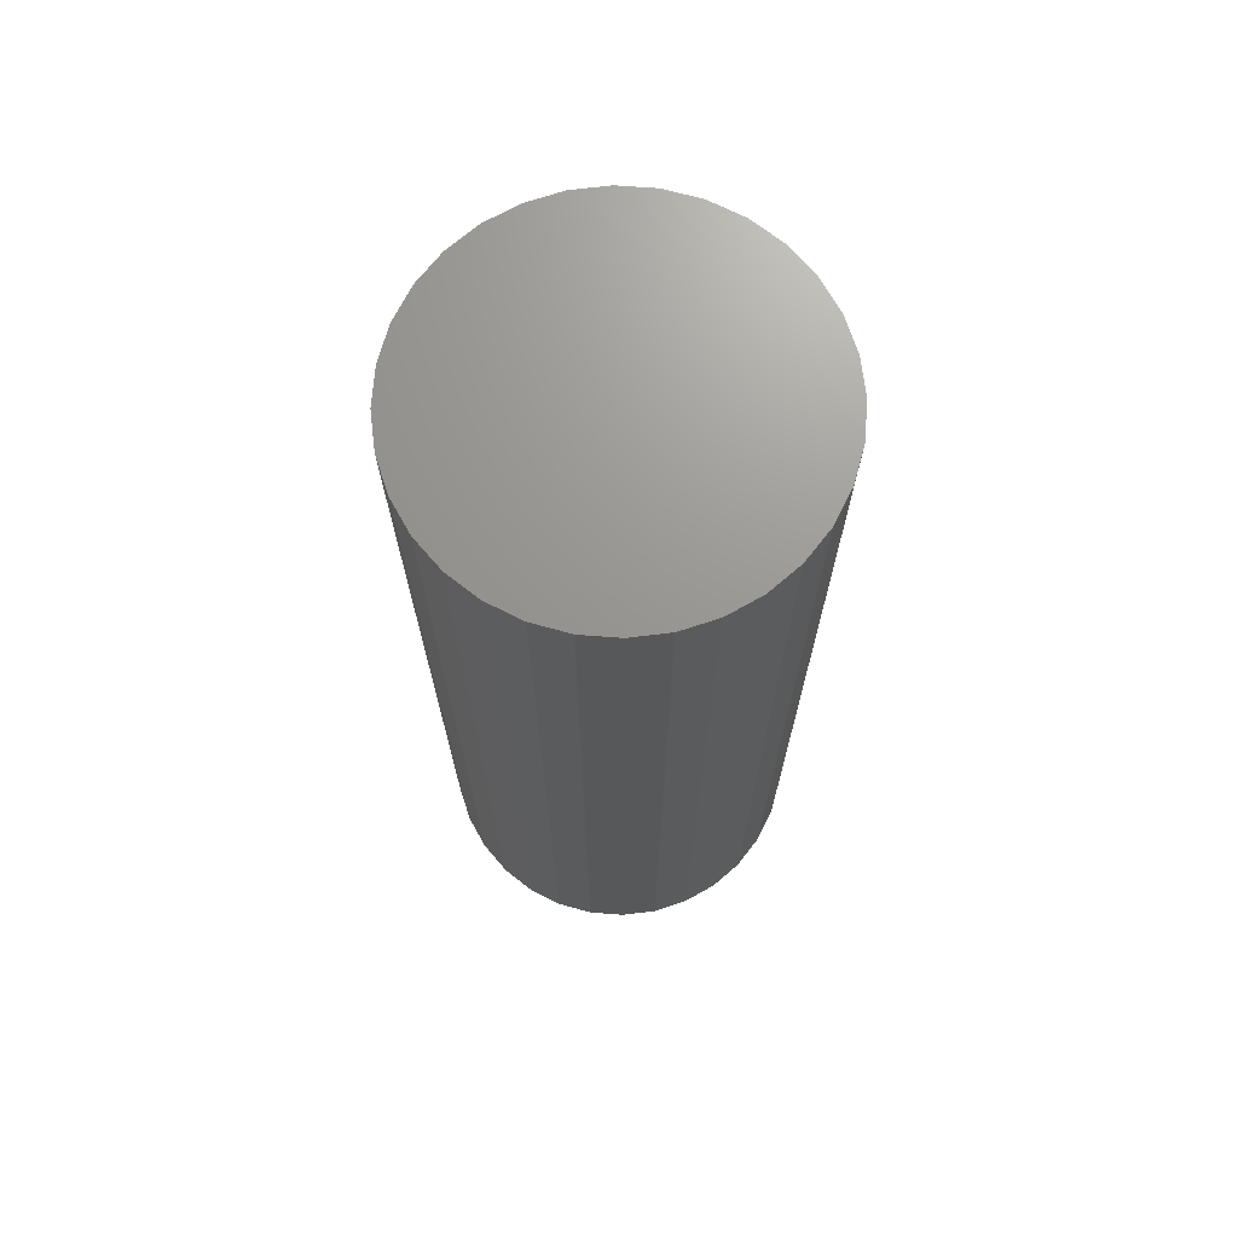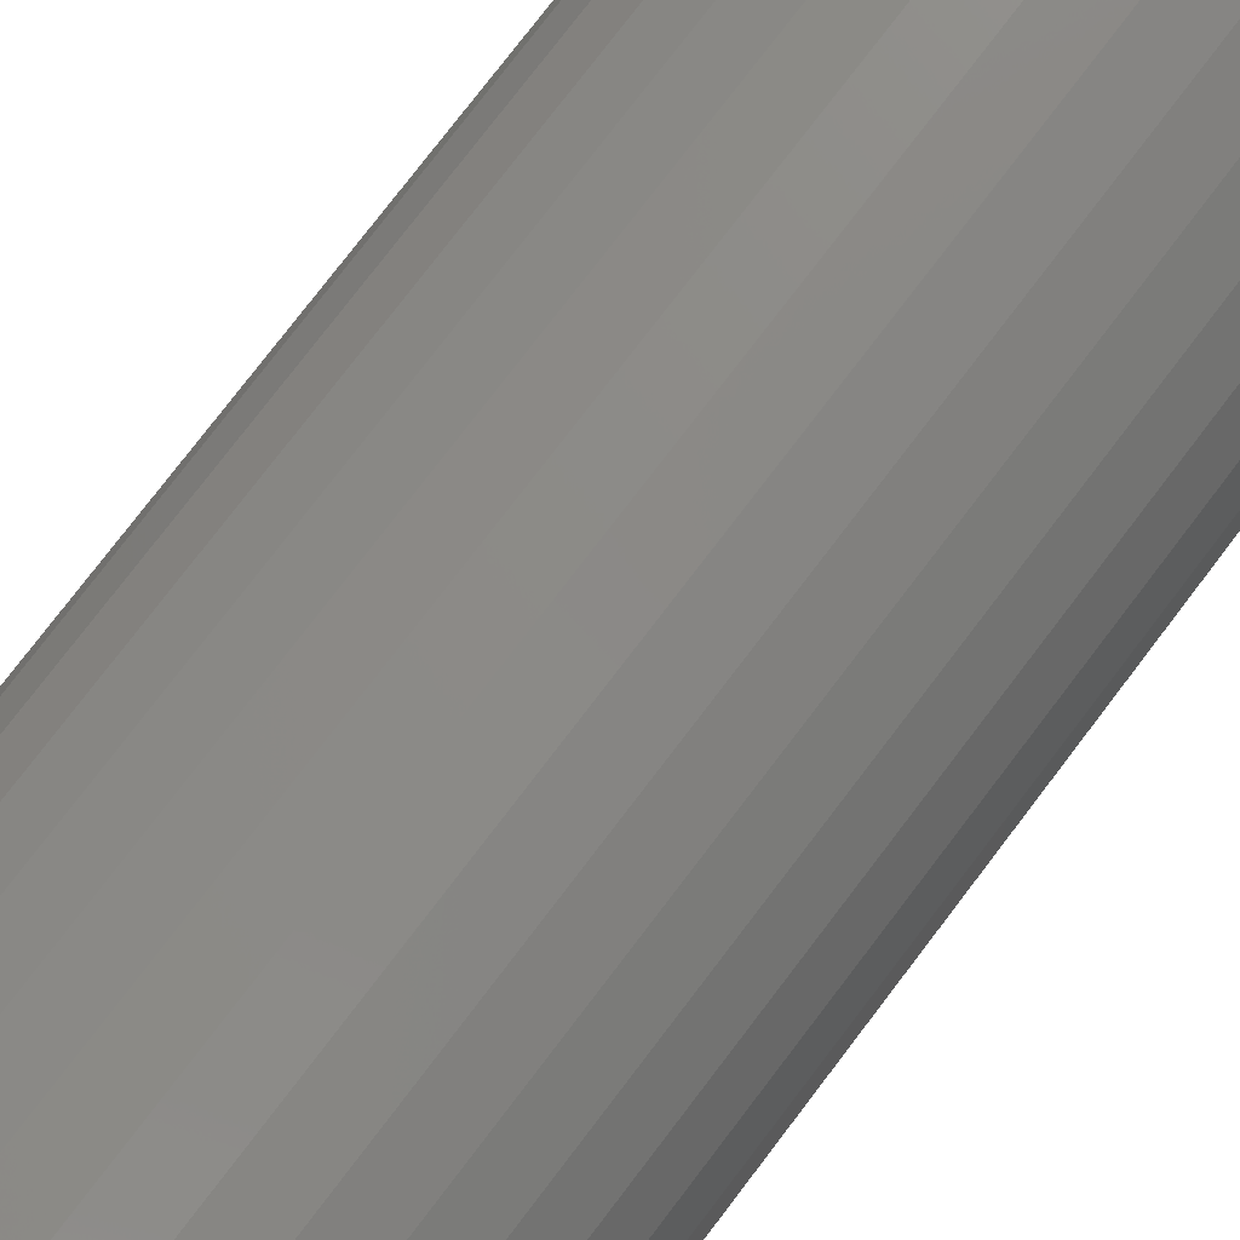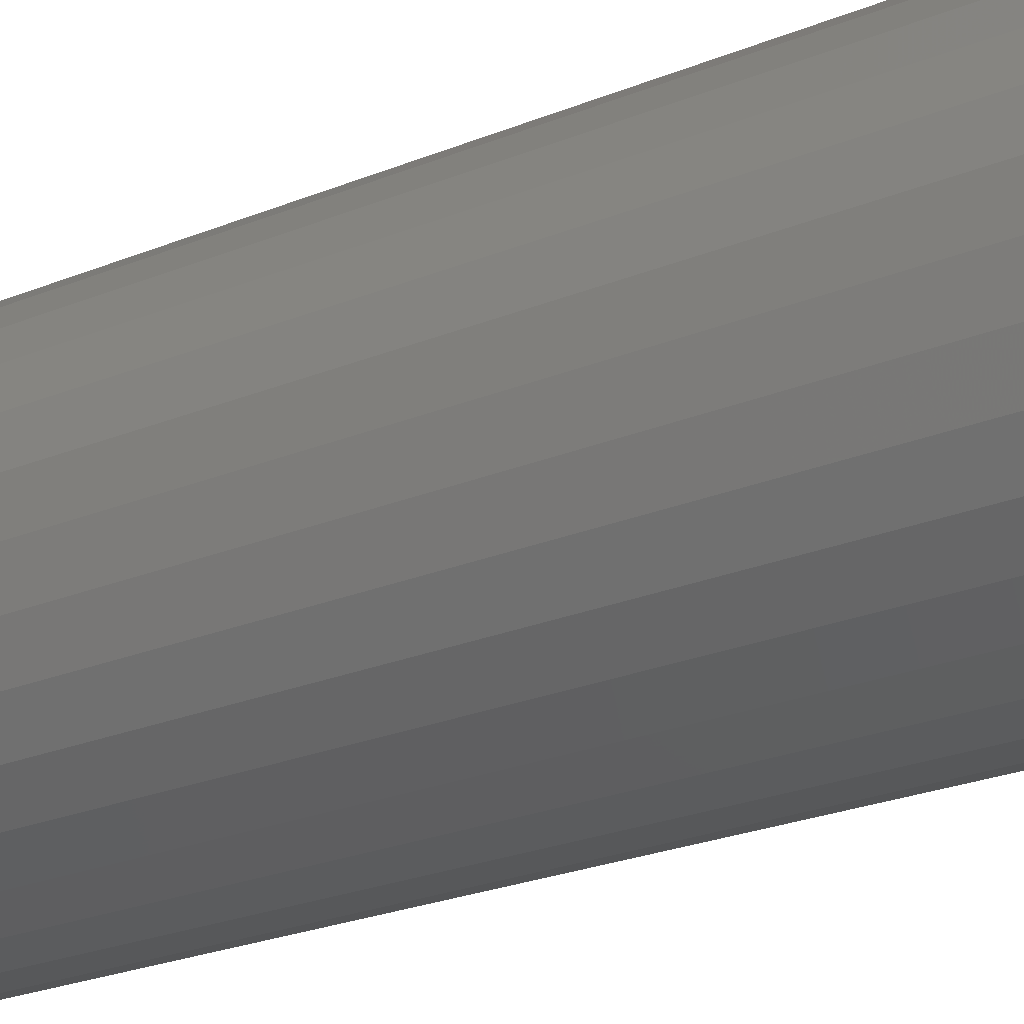
<metadata>
{"format":"stl","ext":"stl","renderer":"f3d","projection":"perspective","resolution":1024,"background":"white","views":[{"elev":70.5,"azim":43.7,"up":"+Z"},{"elev":77.3,"azim":-142.7,"up":"+Y"},{"elev":-24.0,"azim":124.6,"up":"+Y"}]}
</metadata>
<code>
# stl→obj: 320 verts, 636 faces
v -0.4253 0.361 0
v -0.4066 0.3592 0
v -0.444 0.3592 0
v -0.462 0.3537 0
v -0.3887 0.3537 0
v -0.4786 0.3449 0
v -0.3721 0.3449 0
v -0.3887 0.1767 0
v -0.462 0.1767 0
v -0.3721 0.1856 0
v -0.444 0.1712 0
v -0.4066 0.1712 0
v -0.4253 0.1694 0
v -0.4786 0.1856 0
v -0.4931 0.1975 0
v -0.3576 0.1975 0
v -0.505 0.212 0
v -0.3457 0.212 0
v -0.5138 0.2286 0
v -0.3368 0.2286 0
v -0.5193 0.2465 0
v -0.3314 0.2465 0
v -0.5211 0.2652 0
v -0.3295 0.2652 0
v -0.5193 0.2839 0
v -0.3314 0.2839 0
v -0.5138 0.3019 0
v -0.3368 0.3019 0
v -0.505 0.3184 0
v -0.3457 0.3184 0
v -0.4931 0.333 0
v -0.3576 0.333 0
v -0.3217 0.2652 0.007812
v -0.3217 0.2652 0.5391
v -0.3237 0.245 0.007812
v -0.3237 0.245 0.5391
v -0.3296 0.2256 0.007812
v -0.3296 0.2256 0.5391
v -0.3392 0.2076 0.007812
v -0.3392 0.2076 0.5391
v -0.3521 0.1919 0.007812
v -0.3521 0.1919 0.5391
v -0.3678 0.1791 0.007812
v -0.3678 0.1791 0.5391
v -0.3857 0.1695 0.007812
v -0.3857 0.1695 0.5391
v -0.4051 0.1636 0.007812
v -0.4051 0.1636 0.5391
v -0.4253 0.1616 0.007812
v -0.4253 0.1616 0.5391
v -0.4455 0.1636 0.007812
v -0.4455 0.1636 0.5391
v -0.465 0.1695 0.007812
v -0.465 0.1695 0.5391
v -0.4829 0.1791 0.007812
v -0.4829 0.1791 0.5391
v -0.4986 0.1919 0.007812
v -0.4986 0.1919 0.5391
v -0.5115 0.2076 0.007812
v -0.5115 0.2076 0.5391
v -0.5211 0.2256 0.007812
v -0.5211 0.2256 0.5391
v -0.527 0.245 0.007812
v -0.527 0.245 0.5391
v -0.5289 0.2652 0.007812
v -0.5289 0.2652 0.5391
v -0.527 0.2854 0.007812
v -0.527 0.2854 0.5391
v -0.5211 0.3049 0.007812
v -0.5211 0.3049 0.5391
v -0.5115 0.3228 0.007812
v -0.5115 0.3228 0.5391
v -0.4986 0.3385 0.007812
v -0.4986 0.3385 0.5391
v -0.4829 0.3514 0.007812
v -0.4829 0.3514 0.5391
v -0.465 0.3609 0.007812
v -0.465 0.3609 0.5391
v -0.4455 0.3668 0.007812
v -0.4455 0.3668 0.5391
v -0.4253 0.3688 0.007812
v -0.4253 0.3688 0.5391
v -0.4051 0.3668 0.007812
v -0.4051 0.3668 0.5391
v -0.3857 0.3609 0.007812
v -0.3857 0.3609 0.5391
v -0.3678 0.3514 0.007812
v -0.3678 0.3514 0.5391
v -0.3521 0.3385 0.007812
v -0.3521 0.3385 0.5391
v -0.3392 0.3228 0.007812
v -0.3392 0.3228 0.5391
v -0.3296 0.3049 0.007812
v -0.3296 0.3049 0.5391
v -0.3237 0.2854 0.007812
v -0.3237 0.2854 0.5391
v -0.3219 0.2652 0.006288
v -0.3238 0.245 0.006288
v -0.3223 0.2652 0.004823
v -0.3243 0.2451 0.004823
v -0.323 0.2652 0.003472
v -0.325 0.2453 0.003472
v -0.324 0.2652 0.002288
v -0.3259 0.2454 0.002288
v -0.3252 0.2652 0.001317
v -0.3271 0.2457 0.001317
v -0.3265 0.2652 0.0005947
v -0.3284 0.2459 0.0005947
v -0.328 0.2652 0.0001501
v -0.3299 0.2462 0.0001501
v -0.5268 0.245 0.006288
v -0.5288 0.2652 0.006288
v -0.5264 0.2451 0.004823
v -0.5284 0.2652 0.004823
v -0.5257 0.2453 0.003472
v -0.5276 0.2652 0.003472
v -0.5247 0.2454 0.002288
v -0.5267 0.2652 0.002288
v -0.5236 0.2457 0.001317
v -0.5255 0.2652 0.001317
v -0.5222 0.2459 0.0005947
v -0.5241 0.2652 0.0005947
v -0.5208 0.2462 0.0001501
v -0.5227 0.2652 0.0001501
v -0.5209 0.2256 0.006288
v -0.5205 0.2258 0.004823
v -0.5198 0.2261 0.003472
v -0.5189 0.2264 0.002288
v -0.5179 0.2269 0.001317
v -0.5166 0.2274 0.0005947
v -0.5153 0.228 0.0001501
v -0.5114 0.2077 0.006288
v -0.511 0.208 0.004823
v -0.5104 0.2084 0.003472
v -0.5096 0.2089 0.002288
v -0.5086 0.2096 0.001317
v -0.5075 0.2103 0.0005947
v -0.5063 0.2111 0.0001501
v -0.4985 0.1921 0.006288
v -0.4982 0.1924 0.004823
v -0.4977 0.1929 0.003472
v -0.497 0.1936 0.002288
v -0.4961 0.1944 0.001317
v -0.4952 0.1954 0.0005947
v -0.4942 0.1964 0.0001501
v -0.4828 0.1792 0.006288
v -0.4826 0.1796 0.004823
v -0.4822 0.1802 0.003472
v -0.4816 0.181 0.002288
v -0.481 0.1819 0.001317
v -0.4802 0.1831 0.0005947
v -0.4794 0.1843 0.0001501
v -0.4649 0.1696 0.006288
v -0.4648 0.17 0.004823
v -0.4645 0.1707 0.003472
v -0.4641 0.1716 0.002288
v -0.4637 0.1727 0.001317
v -0.4631 0.1739 0.0005947
v -0.4626 0.1753 0.0001501
v -0.4455 0.1637 0.006288
v -0.4454 0.1642 0.004823
v -0.4453 0.1649 0.003472
v -0.4451 0.1658 0.002288
v -0.4449 0.167 0.001317
v -0.4446 0.1683 0.0005947
v -0.4443 0.1698 0.0001501
v -0.4253 0.1617 0.006288
v -0.4253 0.1622 0.004823
v -0.4253 0.1629 0.003472
v -0.4253 0.1639 0.002288
v -0.4253 0.1651 0.001317
v -0.4253 0.1664 0.0005947
v -0.4253 0.1679 0.0001501
v -0.4051 0.1637 0.006288
v -0.4052 0.1642 0.004823
v -0.4054 0.1649 0.003472
v -0.4056 0.1658 0.002288
v -0.4058 0.167 0.001317
v -0.4061 0.1683 0.0005947
v -0.4063 0.1698 0.0001501
v -0.3857 0.1696 0.006288
v -0.3859 0.17 0.004823
v -0.3862 0.1707 0.003472
v -0.3866 0.1716 0.002288
v -0.387 0.1727 0.001317
v -0.3875 0.1739 0.0005947
v -0.3881 0.1753 0.0001501
v -0.3678 0.1792 0.006288
v -0.3681 0.1796 0.004823
v -0.3685 0.1802 0.003472
v -0.369 0.181 0.002288
v -0.3697 0.1819 0.001317
v -0.3704 0.1831 0.0005947
v -0.3713 0.1843 0.0001501
v -0.3522 0.1921 0.006288
v -0.3525 0.1924 0.004823
v -0.353 0.1929 0.003472
v -0.3537 0.1936 0.002288
v -0.3545 0.1944 0.001317
v -0.3555 0.1954 0.0005947
v -0.3565 0.1964 0.0001501
v -0.3393 0.2077 0.006288
v -0.3397 0.208 0.004823
v -0.3403 0.2084 0.003472
v -0.3411 0.2089 0.002288
v -0.3421 0.2096 0.001317
v -0.3432 0.2103 0.0005947
v -0.3444 0.2111 0.0001501
v -0.3297 0.2256 0.006288
v -0.3301 0.2258 0.004823
v -0.3308 0.2261 0.003472
v -0.3317 0.2264 0.002288
v -0.3328 0.2269 0.001317
v -0.3341 0.2274 0.0005947
v -0.3354 0.228 0.0001501
v -0.5268 0.2854 0.006288
v -0.5264 0.2853 0.004823
v -0.5257 0.2852 0.003472
v -0.5247 0.285 0.002288
v -0.5236 0.2848 0.001317
v -0.5222 0.2845 0.0005947
v -0.5208 0.2842 0.0001501
v -0.3238 0.2854 0.006288
v -0.3243 0.2853 0.004823
v -0.325 0.2852 0.003472
v -0.3259 0.285 0.002288
v -0.3271 0.2848 0.001317
v -0.3284 0.2845 0.0005947
v -0.3299 0.2842 0.0001501
v -0.3297 0.3048 0.006288
v -0.3301 0.3046 0.004823
v -0.3308 0.3044 0.003472
v -0.3317 0.304 0.002288
v -0.3328 0.3035 0.001317
v -0.3341 0.303 0.0005947
v -0.3354 0.3025 0.0001501
v -0.3393 0.3227 0.006288
v -0.3397 0.3225 0.004823
v -0.3403 0.322 0.003472
v -0.3411 0.3215 0.002288
v -0.3421 0.3209 0.001317
v -0.3432 0.3201 0.0005947
v -0.3444 0.3193 0.0001501
v -0.3522 0.3384 0.006288
v -0.3525 0.3381 0.004823
v -0.353 0.3376 0.003472
v -0.3537 0.3369 0.002288
v -0.3545 0.336 0.001317
v -0.3555 0.3351 0.0005947
v -0.3565 0.334 0.0001501
v -0.3678 0.3512 0.006288
v -0.3681 0.3509 0.004823
v -0.3685 0.3503 0.003472
v -0.369 0.3495 0.002288
v -0.3697 0.3485 0.001317
v -0.3704 0.3474 0.0005947
v -0.3713 0.3461 0.0001501
v -0.3857 0.3608 0.006288
v -0.3859 0.3604 0.004823
v -0.3862 0.3597 0.003472
v -0.3866 0.3588 0.002288
v -0.387 0.3577 0.001317
v -0.3875 0.3565 0.0005947
v -0.3881 0.3551 0.0001501
v -0.4051 0.3667 0.006288
v -0.4052 0.3663 0.004823
v -0.4054 0.3655 0.003472
v -0.4056 0.3646 0.002288
v -0.4058 0.3634 0.001317
v -0.4061 0.3621 0.0005947
v -0.4063 0.3607 0.0001501
v -0.4253 0.3687 0.006288
v -0.4253 0.3682 0.004823
v -0.4253 0.3675 0.003472
v -0.4253 0.3665 0.002288
v -0.4253 0.3654 0.001317
v -0.4253 0.364 0.0005947
v -0.4253 0.3625 0.0001501
v -0.4455 0.3667 0.006288
v -0.4454 0.3663 0.004823
v -0.4453 0.3655 0.003472
v -0.4451 0.3646 0.002288
v -0.4449 0.3634 0.001317
v -0.4446 0.3621 0.0005947
v -0.4443 0.3607 0.0001501
v -0.4649 0.3608 0.006288
v -0.4648 0.3604 0.004823
v -0.4645 0.3597 0.003472
v -0.4641 0.3588 0.002288
v -0.4637 0.3577 0.001317
v -0.4631 0.3565 0.0005947
v -0.4626 0.3551 0.0001501
v -0.4828 0.3512 0.006288
v -0.4826 0.3509 0.004823
v -0.4822 0.3503 0.003472
v -0.4816 0.3495 0.002288
v -0.481 0.3485 0.001317
v -0.4802 0.3474 0.0005947
v -0.4794 0.3461 0.0001501
v -0.4985 0.3384 0.006288
v -0.4982 0.3381 0.004823
v -0.4977 0.3376 0.003472
v -0.497 0.3369 0.002288
v -0.4961 0.336 0.001317
v -0.4952 0.3351 0.0005947
v -0.4942 0.334 0.0001501
v -0.5114 0.3227 0.006288
v -0.511 0.3225 0.004823
v -0.5104 0.322 0.003472
v -0.5096 0.3215 0.002288
v -0.5086 0.3209 0.001317
v -0.5075 0.3201 0.0005947
v -0.5063 0.3193 0.0001501
v -0.5209 0.3048 0.006288
v -0.5205 0.3046 0.004823
v -0.5198 0.3044 0.003472
v -0.5189 0.304 0.002288
v -0.5179 0.3035 0.001317
v -0.5166 0.303 0.0005947
v -0.5153 0.3025 0.0001501
f 1 2 3
f 4 3 2
f 5 4 2
f 6 4 5
f 7 6 5
f 8 9 10
f 11 9 8
f 12 11 8
f 13 11 12
f 9 14 10
f 10 14 15
f 10 15 16
f 16 15 17
f 16 17 18
f 18 17 19
f 18 19 20
f 20 19 21
f 20 21 22
f 22 21 23
f 22 23 24
f 24 23 25
f 24 25 26
f 26 25 27
f 26 27 28
f 28 27 29
f 28 29 30
f 30 29 31
f 30 31 32
f 32 31 6
f 32 6 7
f 33 34 35
f 35 34 36
f 35 36 37
f 37 36 38
f 37 38 39
f 39 38 40
f 39 40 41
f 41 40 42
f 41 42 43
f 43 42 44
f 43 44 45
f 45 44 46
f 45 46 47
f 47 46 48
f 47 48 49
f 49 48 50
f 49 50 51
f 51 50 52
f 51 52 53
f 53 52 54
f 53 54 55
f 55 54 56
f 55 56 57
f 57 56 58
f 57 58 59
f 59 58 60
f 59 60 61
f 61 60 62
f 61 62 63
f 63 62 64
f 63 64 65
f 65 64 66
f 65 66 67
f 67 66 68
f 67 68 69
f 69 68 70
f 69 70 71
f 71 70 72
f 71 72 73
f 73 72 74
f 73 74 75
f 75 74 76
f 75 76 77
f 77 76 78
f 77 78 79
f 79 78 80
f 79 80 81
f 81 80 82
f 81 82 83
f 83 82 84
f 83 84 85
f 85 84 86
f 85 86 87
f 87 86 88
f 87 88 89
f 89 88 90
f 89 90 91
f 91 90 92
f 91 92 93
f 93 92 94
f 93 94 95
f 95 94 96
f 95 96 33
f 33 96 34
f 33 35 97
f 97 35 98
f 97 98 99
f 99 98 100
f 99 100 101
f 101 100 102
f 101 102 103
f 103 102 104
f 103 104 105
f 105 104 106
f 105 106 107
f 107 106 108
f 107 108 109
f 109 108 110
f 109 110 24
f 24 110 22
f 63 65 111
f 111 65 112
f 111 112 113
f 113 112 114
f 113 114 115
f 115 114 116
f 115 116 117
f 117 116 118
f 117 118 119
f 119 118 120
f 119 120 121
f 121 120 122
f 121 122 123
f 123 122 124
f 123 124 21
f 21 124 23
f 61 63 125
f 125 63 111
f 125 111 126
f 126 111 113
f 126 113 127
f 127 113 115
f 127 115 128
f 128 115 117
f 128 117 129
f 129 117 119
f 129 119 130
f 130 119 121
f 130 121 131
f 131 121 123
f 131 123 19
f 19 123 21
f 59 61 132
f 132 61 125
f 132 125 133
f 133 125 126
f 133 126 134
f 134 126 127
f 134 127 135
f 135 127 128
f 135 128 136
f 136 128 129
f 136 129 137
f 137 129 130
f 137 130 138
f 138 130 131
f 138 131 17
f 17 131 19
f 57 59 139
f 139 59 132
f 139 132 140
f 140 132 133
f 140 133 141
f 141 133 134
f 141 134 142
f 142 134 135
f 142 135 143
f 143 135 136
f 143 136 144
f 144 136 137
f 144 137 145
f 145 137 138
f 145 138 15
f 15 138 17
f 55 57 146
f 146 57 139
f 146 139 147
f 147 139 140
f 147 140 148
f 148 140 141
f 148 141 149
f 149 141 142
f 149 142 150
f 150 142 143
f 150 143 151
f 151 143 144
f 151 144 152
f 152 144 145
f 152 145 14
f 14 145 15
f 53 55 153
f 153 55 146
f 153 146 154
f 154 146 147
f 154 147 155
f 155 147 148
f 155 148 156
f 156 148 149
f 156 149 157
f 157 149 150
f 157 150 158
f 158 150 151
f 158 151 159
f 159 151 152
f 159 152 9
f 9 152 14
f 51 53 160
f 160 53 153
f 160 153 161
f 161 153 154
f 161 154 162
f 162 154 155
f 162 155 163
f 163 155 156
f 163 156 164
f 164 156 157
f 164 157 165
f 165 157 158
f 165 158 166
f 166 158 159
f 166 159 11
f 11 159 9
f 49 51 167
f 167 51 160
f 167 160 168
f 168 160 161
f 168 161 169
f 169 161 162
f 169 162 170
f 170 162 163
f 170 163 171
f 171 163 164
f 171 164 172
f 172 164 165
f 172 165 173
f 173 165 166
f 173 166 13
f 13 166 11
f 47 49 174
f 174 49 167
f 174 167 175
f 175 167 168
f 175 168 176
f 176 168 169
f 176 169 177
f 177 169 170
f 177 170 178
f 178 170 171
f 178 171 179
f 179 171 172
f 179 172 180
f 180 172 173
f 180 173 12
f 12 173 13
f 45 47 181
f 181 47 174
f 181 174 182
f 182 174 175
f 182 175 183
f 183 175 176
f 183 176 184
f 184 176 177
f 184 177 185
f 185 177 178
f 185 178 186
f 186 178 179
f 186 179 187
f 187 179 180
f 187 180 8
f 8 180 12
f 43 45 188
f 188 45 181
f 188 181 189
f 189 181 182
f 189 182 190
f 190 182 183
f 190 183 191
f 191 183 184
f 191 184 192
f 192 184 185
f 192 185 193
f 193 185 186
f 193 186 194
f 194 186 187
f 194 187 10
f 10 187 8
f 41 43 195
f 195 43 188
f 195 188 196
f 196 188 189
f 196 189 197
f 197 189 190
f 197 190 198
f 198 190 191
f 198 191 199
f 199 191 192
f 199 192 200
f 200 192 193
f 200 193 201
f 201 193 194
f 201 194 16
f 16 194 10
f 39 41 202
f 202 41 195
f 202 195 203
f 203 195 196
f 203 196 204
f 204 196 197
f 204 197 205
f 205 197 198
f 205 198 206
f 206 198 199
f 206 199 207
f 207 199 200
f 207 200 208
f 208 200 201
f 208 201 18
f 18 201 16
f 37 39 209
f 209 39 202
f 209 202 210
f 210 202 203
f 210 203 211
f 211 203 204
f 211 204 212
f 212 204 205
f 212 205 213
f 213 205 206
f 213 206 214
f 214 206 207
f 214 207 215
f 215 207 208
f 215 208 20
f 20 208 18
f 35 37 98
f 98 37 209
f 98 209 100
f 100 209 210
f 100 210 102
f 102 210 211
f 102 211 104
f 104 211 212
f 104 212 106
f 106 212 213
f 106 213 108
f 108 213 214
f 108 214 110
f 110 214 215
f 110 215 22
f 22 215 20
f 65 67 112
f 112 67 216
f 112 216 114
f 114 216 217
f 114 217 116
f 116 217 218
f 116 218 118
f 118 218 219
f 118 219 120
f 120 219 220
f 120 220 122
f 122 220 221
f 122 221 124
f 124 221 222
f 124 222 23
f 23 222 25
f 95 33 223
f 223 33 97
f 223 97 224
f 224 97 99
f 224 99 225
f 225 99 101
f 225 101 226
f 226 101 103
f 226 103 227
f 227 103 105
f 227 105 228
f 228 105 107
f 228 107 229
f 229 107 109
f 229 109 26
f 26 109 24
f 93 95 230
f 230 95 223
f 230 223 231
f 231 223 224
f 231 224 232
f 232 224 225
f 232 225 233
f 233 225 226
f 233 226 234
f 234 226 227
f 234 227 235
f 235 227 228
f 235 228 236
f 236 228 229
f 236 229 28
f 28 229 26
f 91 93 237
f 237 93 230
f 237 230 238
f 238 230 231
f 238 231 239
f 239 231 232
f 239 232 240
f 240 232 233
f 240 233 241
f 241 233 234
f 241 234 242
f 242 234 235
f 242 235 243
f 243 235 236
f 243 236 30
f 30 236 28
f 89 91 244
f 244 91 237
f 244 237 245
f 245 237 238
f 245 238 246
f 246 238 239
f 246 239 247
f 247 239 240
f 247 240 248
f 248 240 241
f 248 241 249
f 249 241 242
f 249 242 250
f 250 242 243
f 250 243 32
f 32 243 30
f 87 89 251
f 251 89 244
f 251 244 252
f 252 244 245
f 252 245 253
f 253 245 246
f 253 246 254
f 254 246 247
f 254 247 255
f 255 247 248
f 255 248 256
f 256 248 249
f 256 249 257
f 257 249 250
f 257 250 7
f 7 250 32
f 85 87 258
f 258 87 251
f 258 251 259
f 259 251 252
f 259 252 260
f 260 252 253
f 260 253 261
f 261 253 254
f 261 254 262
f 262 254 255
f 262 255 263
f 263 255 256
f 263 256 264
f 264 256 257
f 264 257 5
f 5 257 7
f 83 85 265
f 265 85 258
f 265 258 266
f 266 258 259
f 266 259 267
f 267 259 260
f 267 260 268
f 268 260 261
f 268 261 269
f 269 261 262
f 269 262 270
f 270 262 263
f 270 263 271
f 271 263 264
f 271 264 2
f 2 264 5
f 81 83 272
f 272 83 265
f 272 265 273
f 273 265 266
f 273 266 274
f 274 266 267
f 274 267 275
f 275 267 268
f 275 268 276
f 276 268 269
f 276 269 277
f 277 269 270
f 277 270 278
f 278 270 271
f 278 271 1
f 1 271 2
f 79 81 279
f 279 81 272
f 279 272 280
f 280 272 273
f 280 273 281
f 281 273 274
f 281 274 282
f 282 274 275
f 282 275 283
f 283 275 276
f 283 276 284
f 284 276 277
f 284 277 285
f 285 277 278
f 285 278 3
f 3 278 1
f 77 79 286
f 286 79 279
f 286 279 287
f 287 279 280
f 287 280 288
f 288 280 281
f 288 281 289
f 289 281 282
f 289 282 290
f 290 282 283
f 290 283 291
f 291 283 284
f 291 284 292
f 292 284 285
f 292 285 4
f 4 285 3
f 75 77 293
f 293 77 286
f 293 286 294
f 294 286 287
f 294 287 295
f 295 287 288
f 295 288 296
f 296 288 289
f 296 289 297
f 297 289 290
f 297 290 298
f 298 290 291
f 298 291 299
f 299 291 292
f 299 292 6
f 6 292 4
f 73 75 300
f 300 75 293
f 300 293 301
f 301 293 294
f 301 294 302
f 302 294 295
f 302 295 303
f 303 295 296
f 303 296 304
f 304 296 297
f 304 297 305
f 305 297 298
f 305 298 306
f 306 298 299
f 306 299 31
f 31 299 6
f 71 73 307
f 307 73 300
f 307 300 308
f 308 300 301
f 308 301 309
f 309 301 302
f 309 302 310
f 310 302 303
f 310 303 311
f 311 303 304
f 311 304 312
f 312 304 305
f 312 305 313
f 313 305 306
f 313 306 29
f 29 306 31
f 69 71 314
f 314 71 307
f 314 307 315
f 315 307 308
f 315 308 316
f 316 308 309
f 316 309 317
f 317 309 310
f 317 310 318
f 318 310 311
f 318 311 319
f 319 311 312
f 319 312 320
f 320 312 313
f 320 313 27
f 27 313 29
f 67 69 216
f 216 69 314
f 216 314 217
f 217 314 315
f 217 315 218
f 218 315 316
f 218 316 219
f 219 316 317
f 219 317 220
f 220 317 318
f 220 318 221
f 221 318 319
f 221 319 222
f 222 319 320
f 222 320 25
f 25 320 27
f 80 84 82
f 84 80 78
f 84 78 86
f 86 78 76
f 86 76 88
f 44 54 46
f 46 54 52
f 46 52 48
f 48 52 50
f 88 76 90
f 90 76 74
f 90 74 92
f 92 74 72
f 92 72 94
f 94 72 70
f 94 70 96
f 96 70 68
f 96 68 34
f 34 68 66
f 34 66 36
f 36 66 64
f 36 64 38
f 38 64 62
f 38 62 40
f 40 62 60
f 40 60 42
f 42 60 58
f 42 58 44
f 44 58 56
f 44 56 54

</code>
